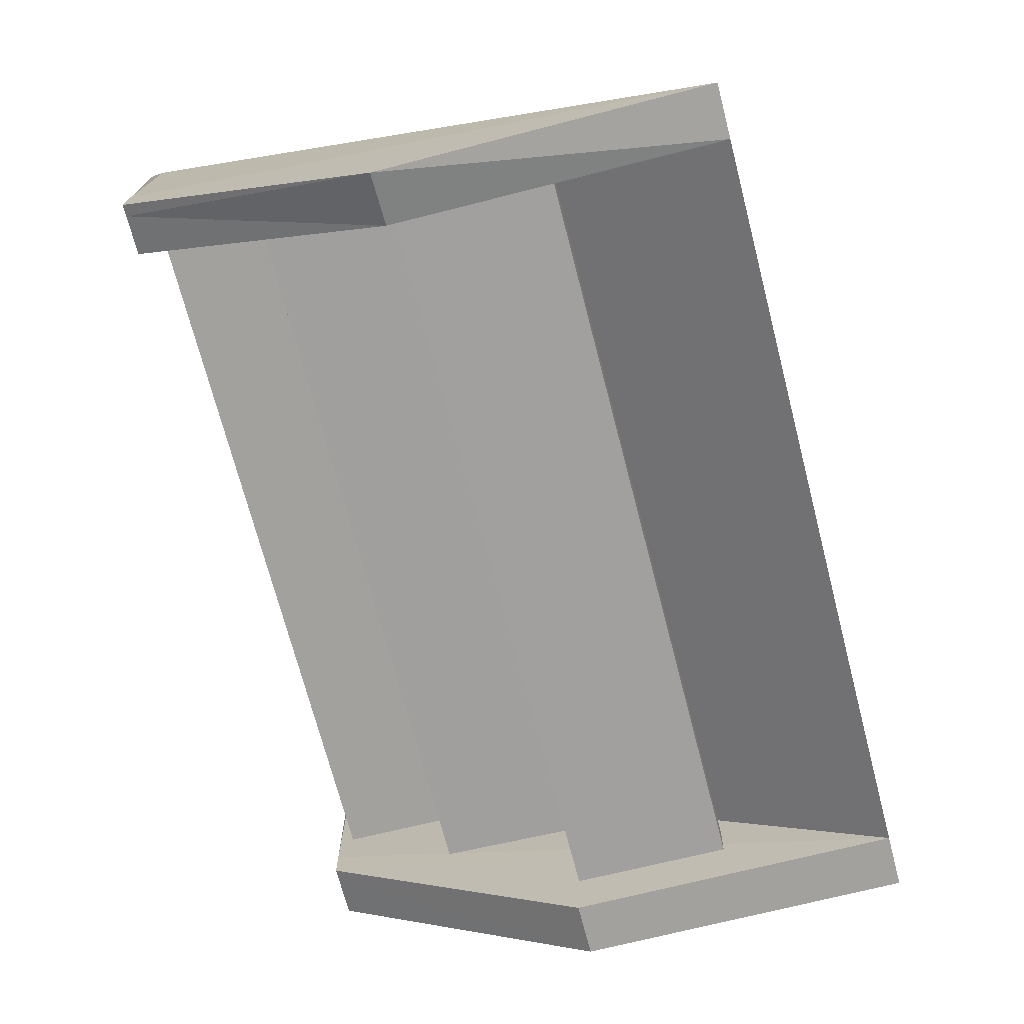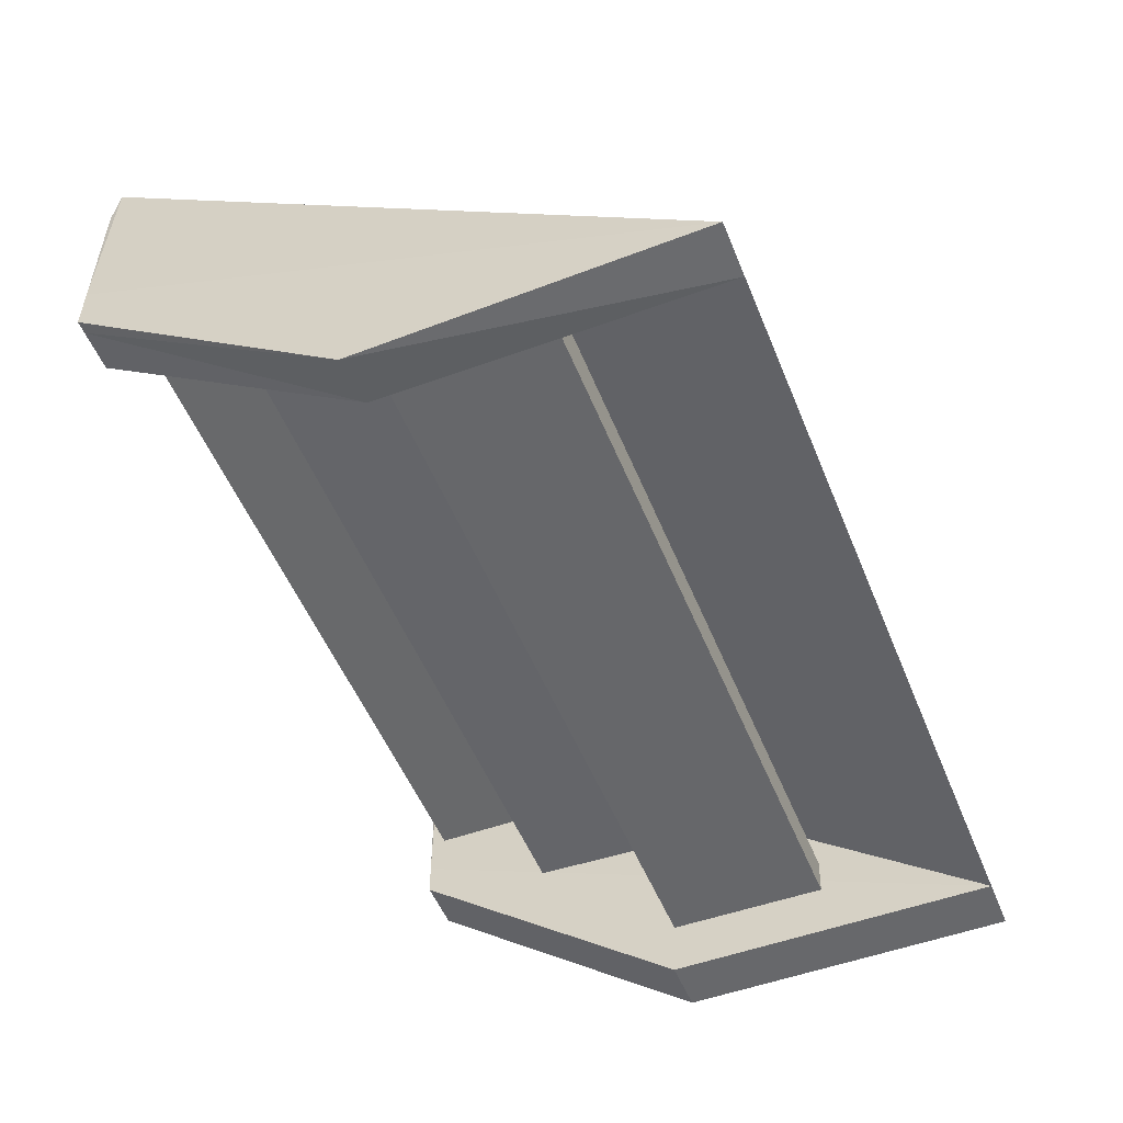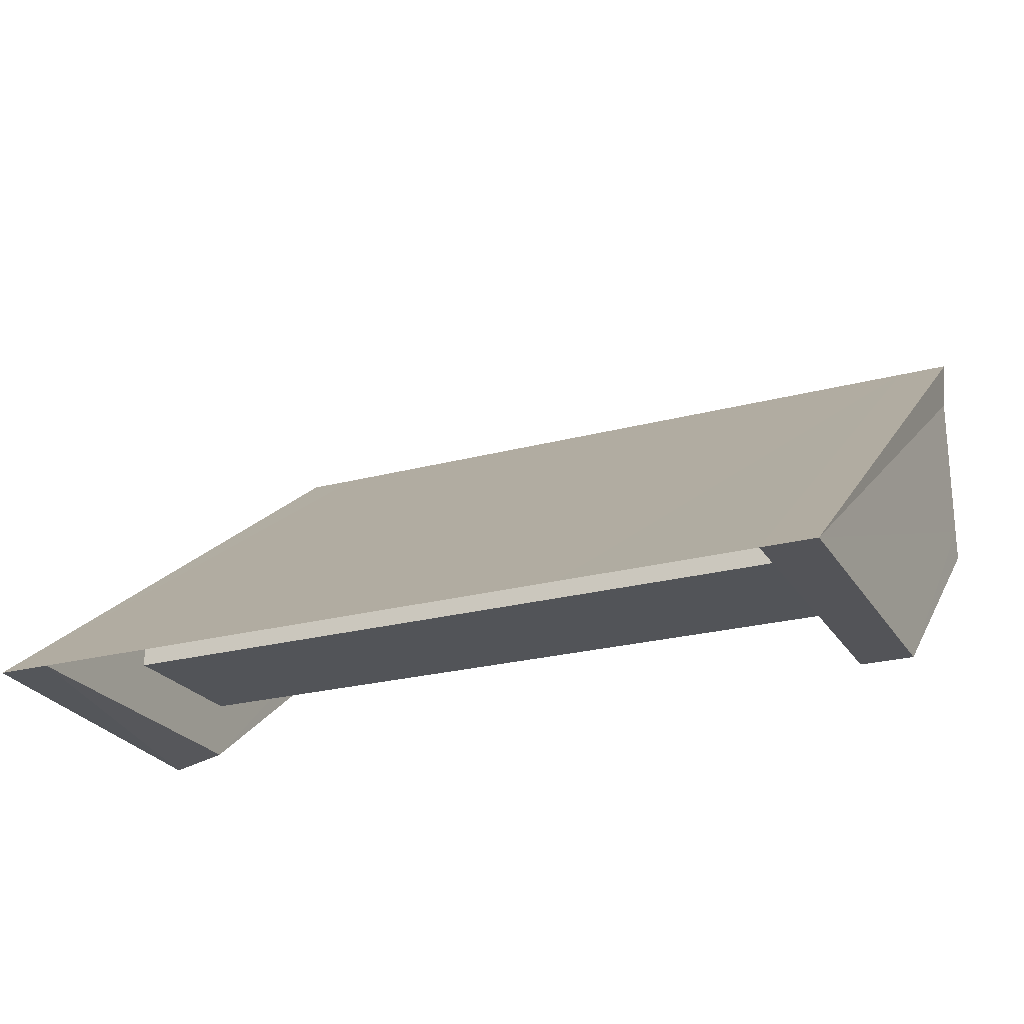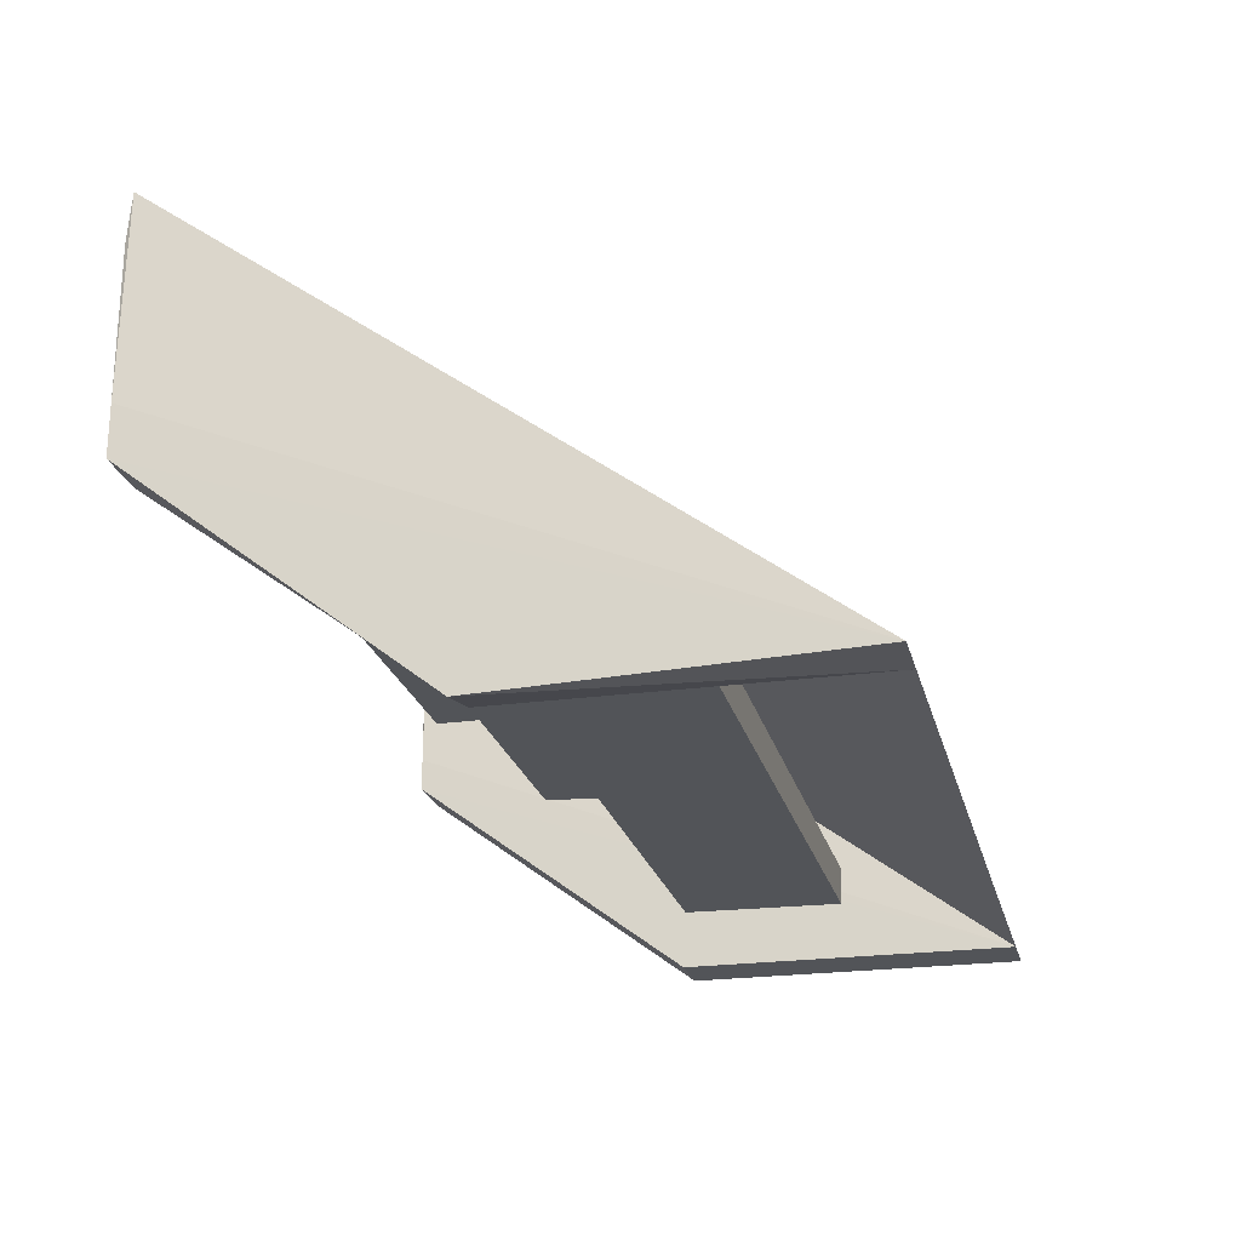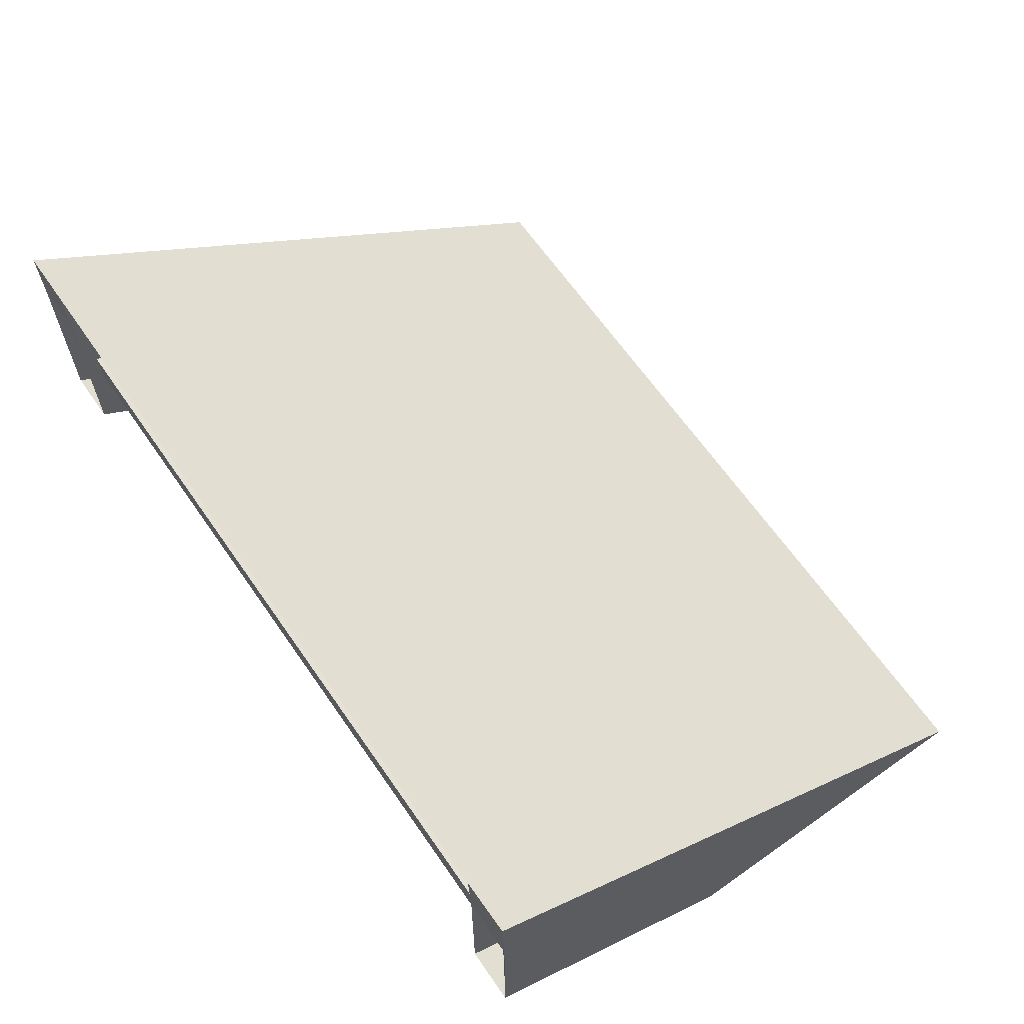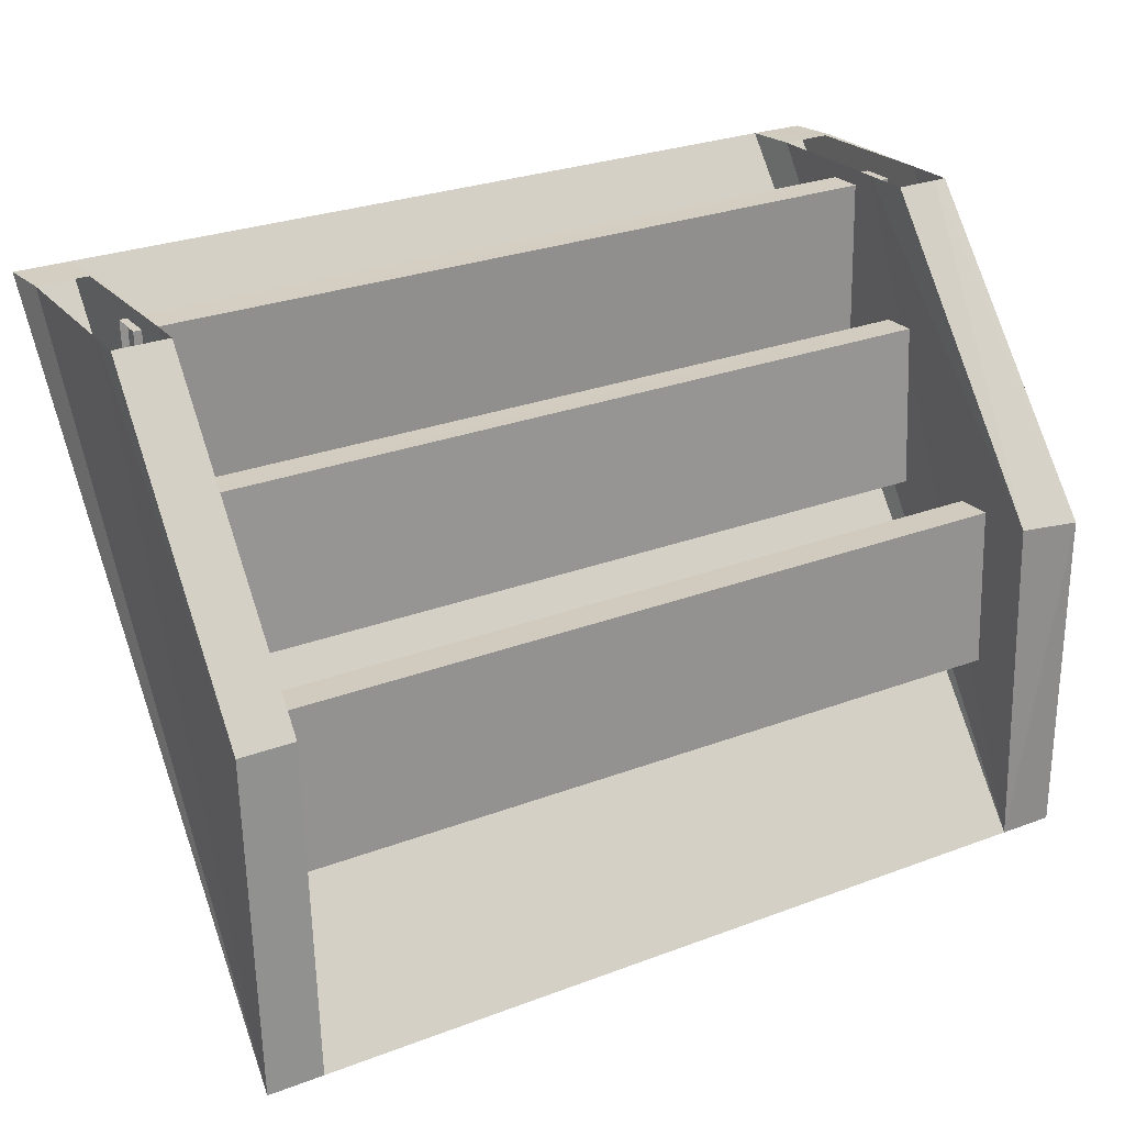
<metadata>
{"format":"obj","ext":"obj","renderer":"f3d","projection":"perspective","resolution":1024,"background":"white","views":[{"elev":-72.0,"azim":102.6,"up":"+Y"},{"elev":-52.4,"azim":109.8,"up":"+Y"},{"elev":-23.6,"azim":-157.7,"up":"+Y"},{"elev":-23.1,"azim":101.6,"up":"+Y"},{"elev":64.4,"azim":53.3,"up":"+Y"},{"elev":24.4,"azim":-29.3,"up":"+Z"}]}
</metadata>
<code>
o NW_SHIP_STAIRS_NAVROOM_01
v 0.9836 -0.02609 0.7528
v 0.999 -0.5488 0.09326
v 0.8951 -0.5213 -0.6873
v -0.9936 -0.5213 0.02256
v -0.8836 -0.02686 0.6854
v -0.847 -0.5213 -0.749
v -0.895 0.5488 0.6857
v 0.9836 0.4269 0.7535
v 0.9612 -0.001693 0.4303
v -0.8947 -0.001609 0.3652
v 0.9707 -0.09214 0.05539
v -0.8854 -0.09204 -0.008762
v -0.8777 -0.3049 -0.3536
v 0.9781 -0.305 -0.288
v 0.9688 -0.3884 0.08575
v -0.8869 -0.3883 0.0199
v -0.9038 0.2245 0.6518
v 0.9608 0.223 0.3466
v 0.9523 0.1441 0.7156
v -0.8956 0.147 0.2842
v 0.8471 0.5488 0.747
v 0.9726 0.5488 0.75
v -0.8837 0.4287 0.6861
v -1.009 0.4288 0.6815
v 0.8583 -0.02614 0.7483
v -0.9722 -0.5213 -0.7535
v -1.009 -0.02691 0.6809
v 1.02 -0.5213 -0.6829
v -0.8683 -0.5213 0.02701
v 0.8583 0.427 0.7489
v -1.02 0.5488 0.6813
v 0.8737 -0.5213 0.08882
v -0.9036 0.1442 0.6504
v -0.878 -0.3921 -0.3519
v 0.9778 -0.3922 -0.286
v -0.8865 -0.3025 0.01728
v 0.9693 -0.3026 0.08313
v 0.9836 0.08841 0.7529
v 0.9523 0.2244 0.7156
v 0.9609 -0.08136 0.4316
v -0.8948 -0.08127 0.3658
v 0.9709 -0.01415 0.05401
v -0.8853 -0.01406 -0.008985
v 0.9608 0.147 0.3466
v -0.8837 0.04992 0.6855
v -0.8958 0.2231 0.2856
v 0.9548 -0.02619 0.7518
v 0.9484 0.4269 0.7522
v 0.8583 0.08839 0.7484
v -1.009 0.0499 0.681
v -0.3978 -0.5213 -0.7325
v -0.9126 -0.02696 0.6844
v -0.9184 0.4287 0.6848
f 49 3 32
f 1 2 28
f 5 29 6
f 50 26 4
f 6 7 45
f 50 24 26
f 49 30 3
f 38 28 22
f 11 40 41
f 10 9 42
f 41 12 11
f 42 43 10
f 35 15 16
f 36 37 14
f 16 34 35
f 14 13 36
f 44 19 33
f 17 39 18
f 33 20 44
f 18 46 17
f 21 22 28
f 30 21 3
f 48 22 21
f 38 22 8
f 45 7 23
f 24 31 26
f 53 31 24
f 47 25 32
f 6 26 31
f 4 26 6
f 52 27 4
f 28 3 21
f 3 28 2
f 6 29 4
f 52 4 29
f 48 21 30
f 31 7 6
f 53 7 31
f 2 32 3
f 47 32 2
f 39 17 33
f 35 34 13
f 13 14 35
f 37 36 16
f 16 15 37
f 38 1 28
f 33 19 39
f 41 40 9
f 9 10 41
f 43 42 11
f 11 12 43
f 46 18 44
f 6 45 5
f 44 20 46
f 47 2 1
f 48 8 22
f 49 32 25
f 50 4 27
f 52 29 5
f 53 23 7
f 21 3 51
f 51 7 21
f 7 51 6

</code>
